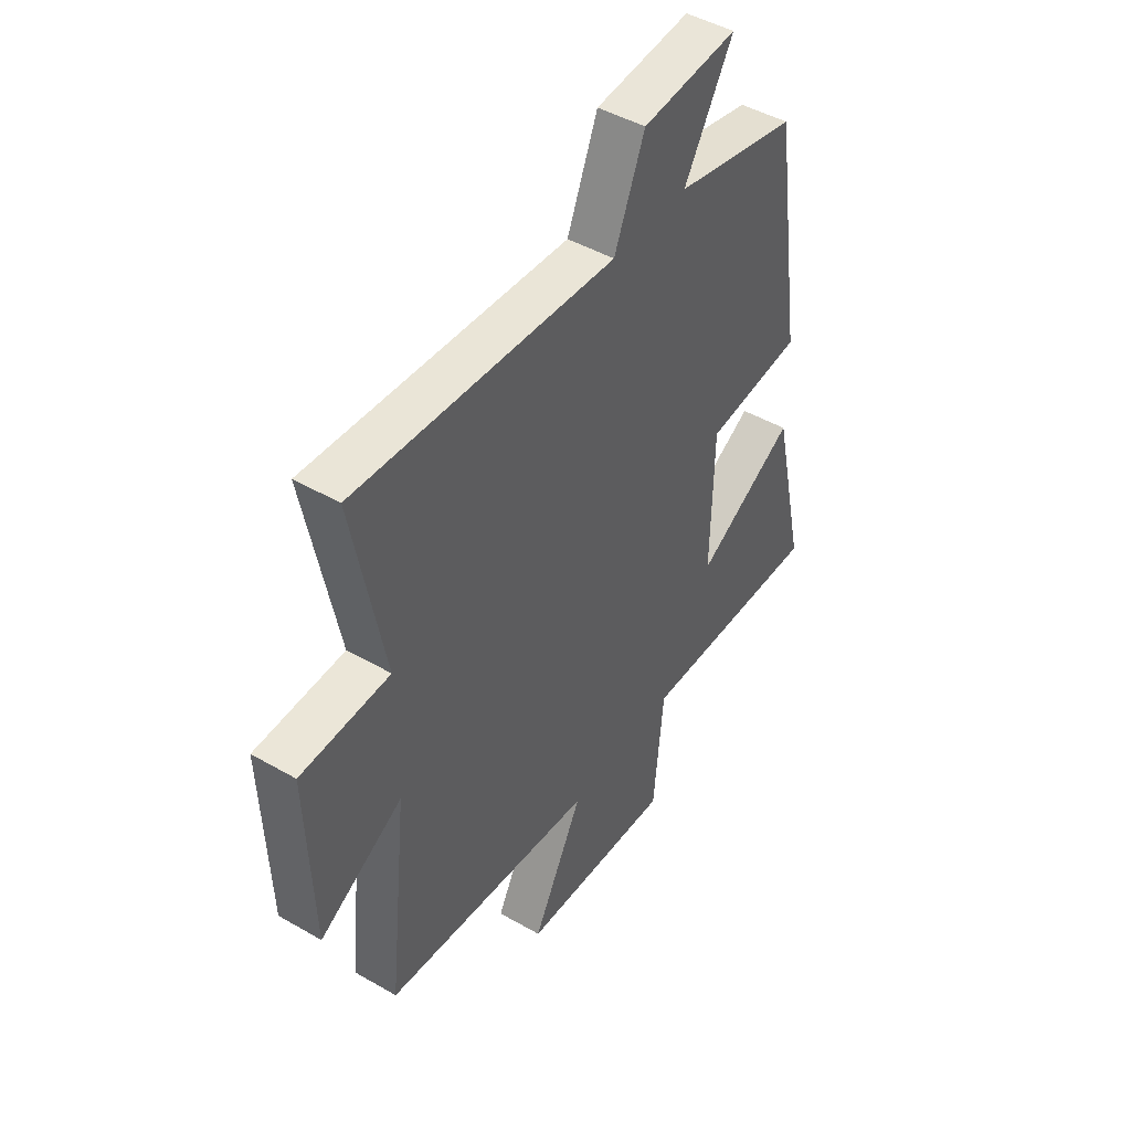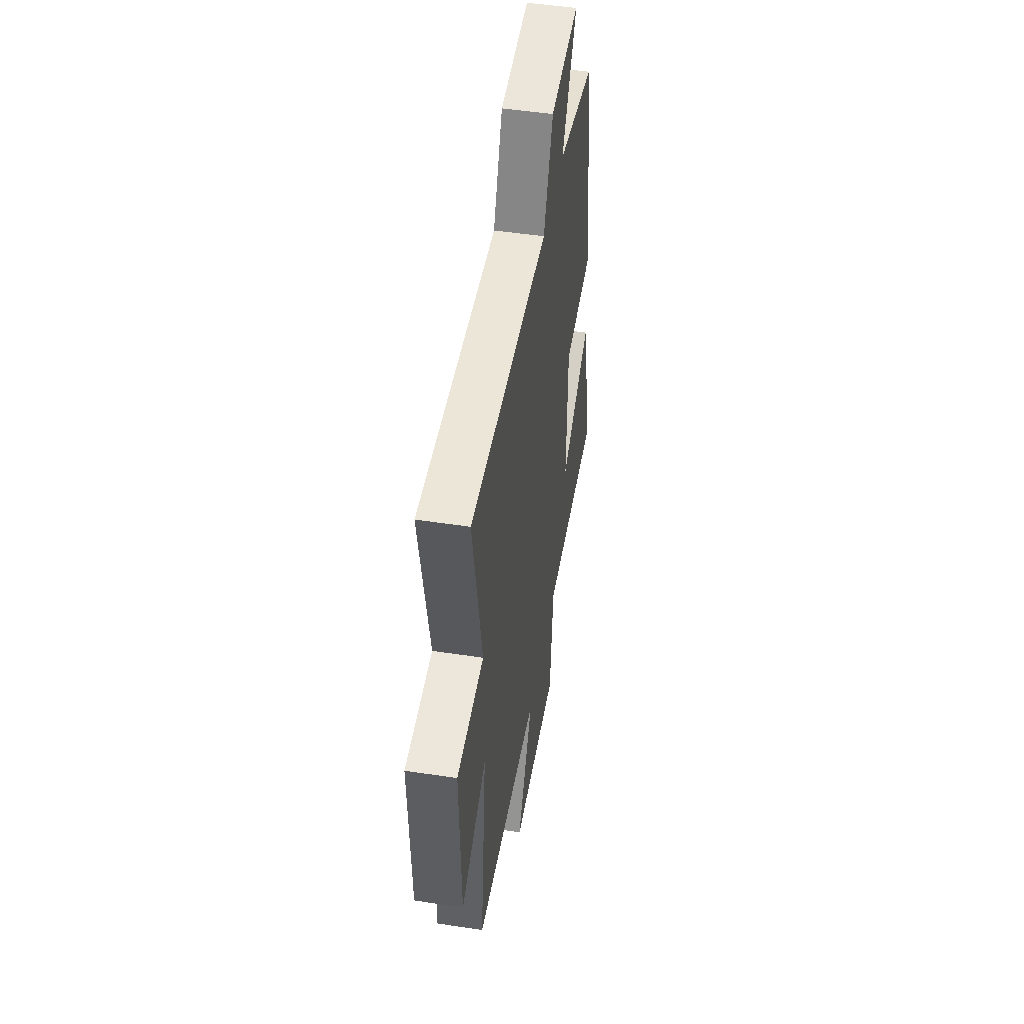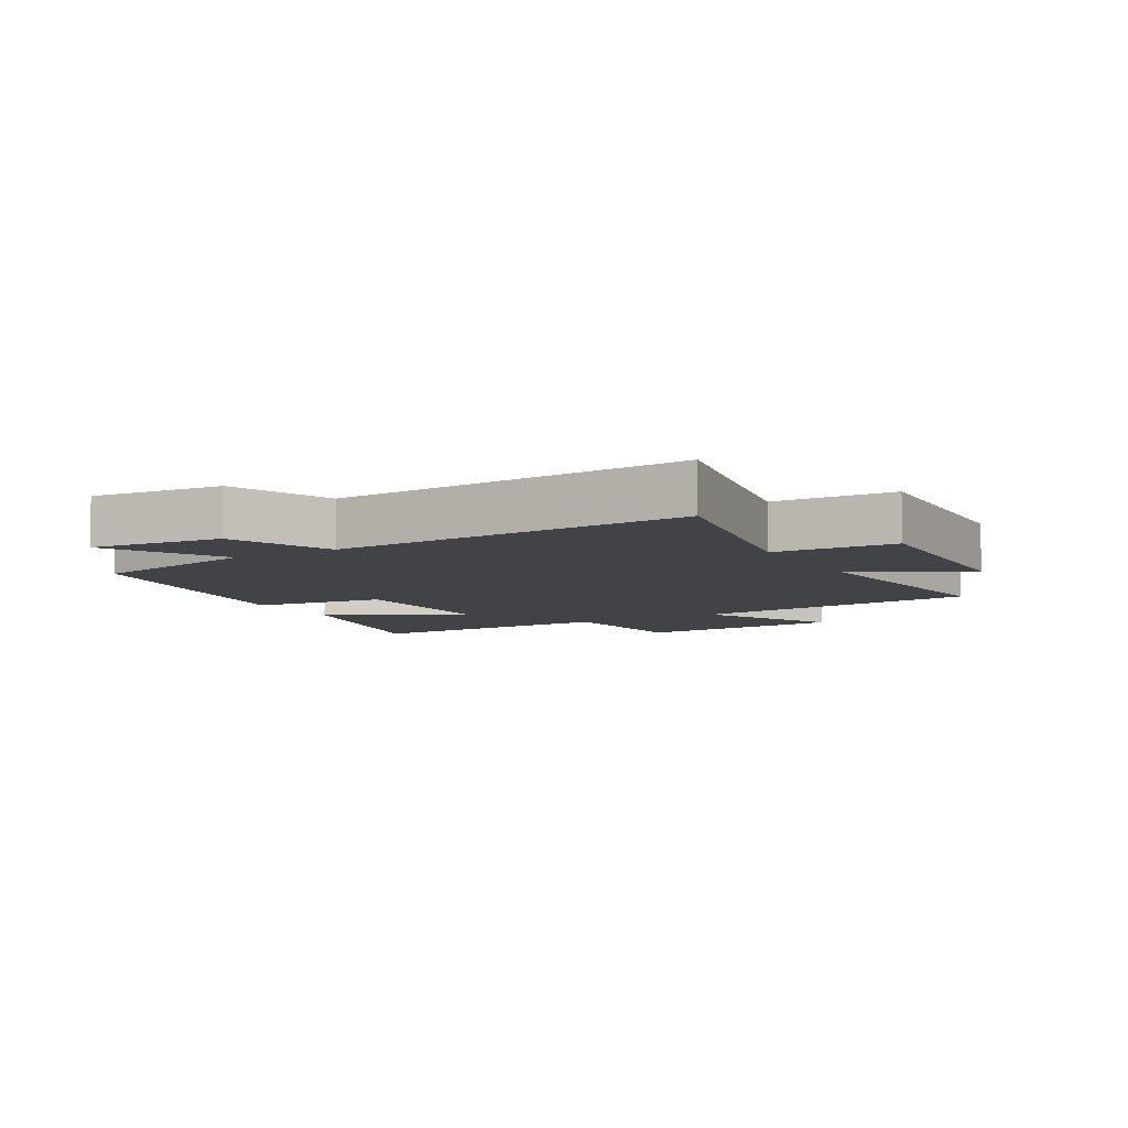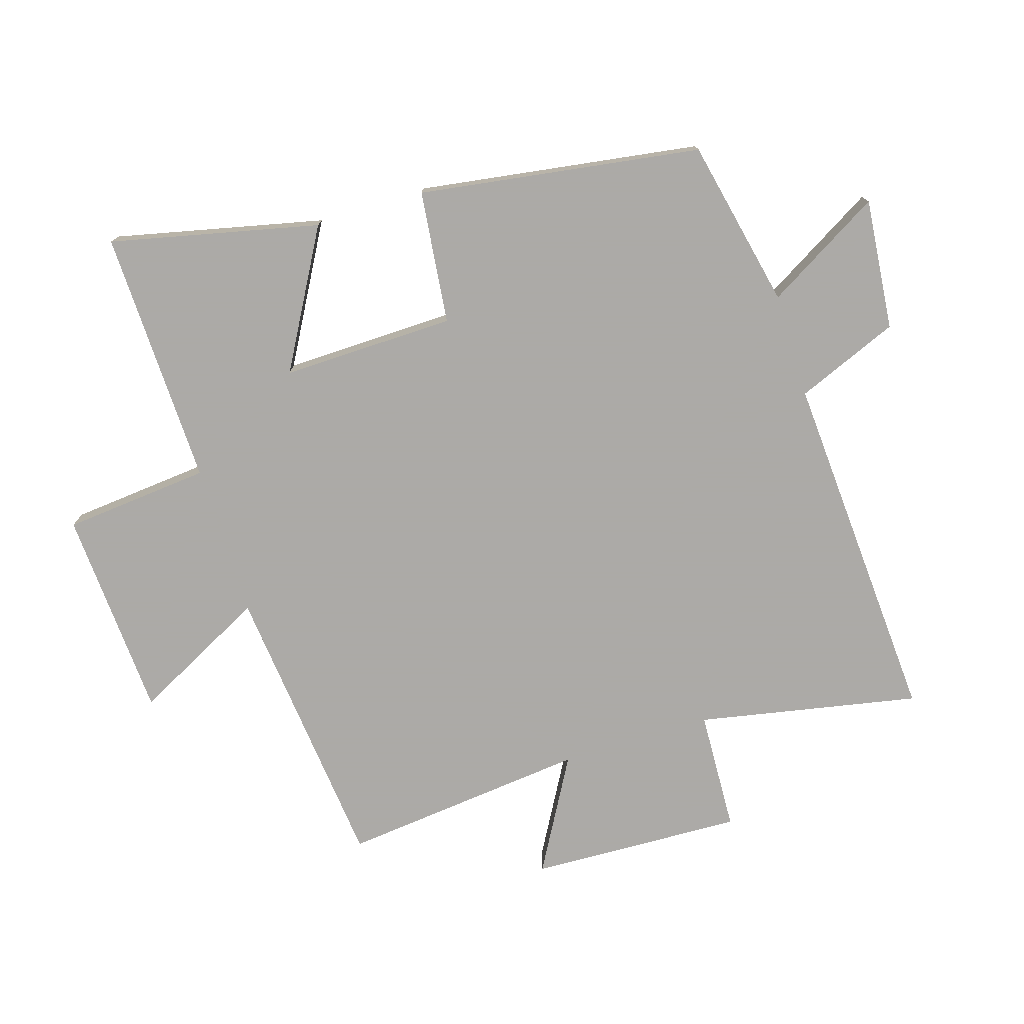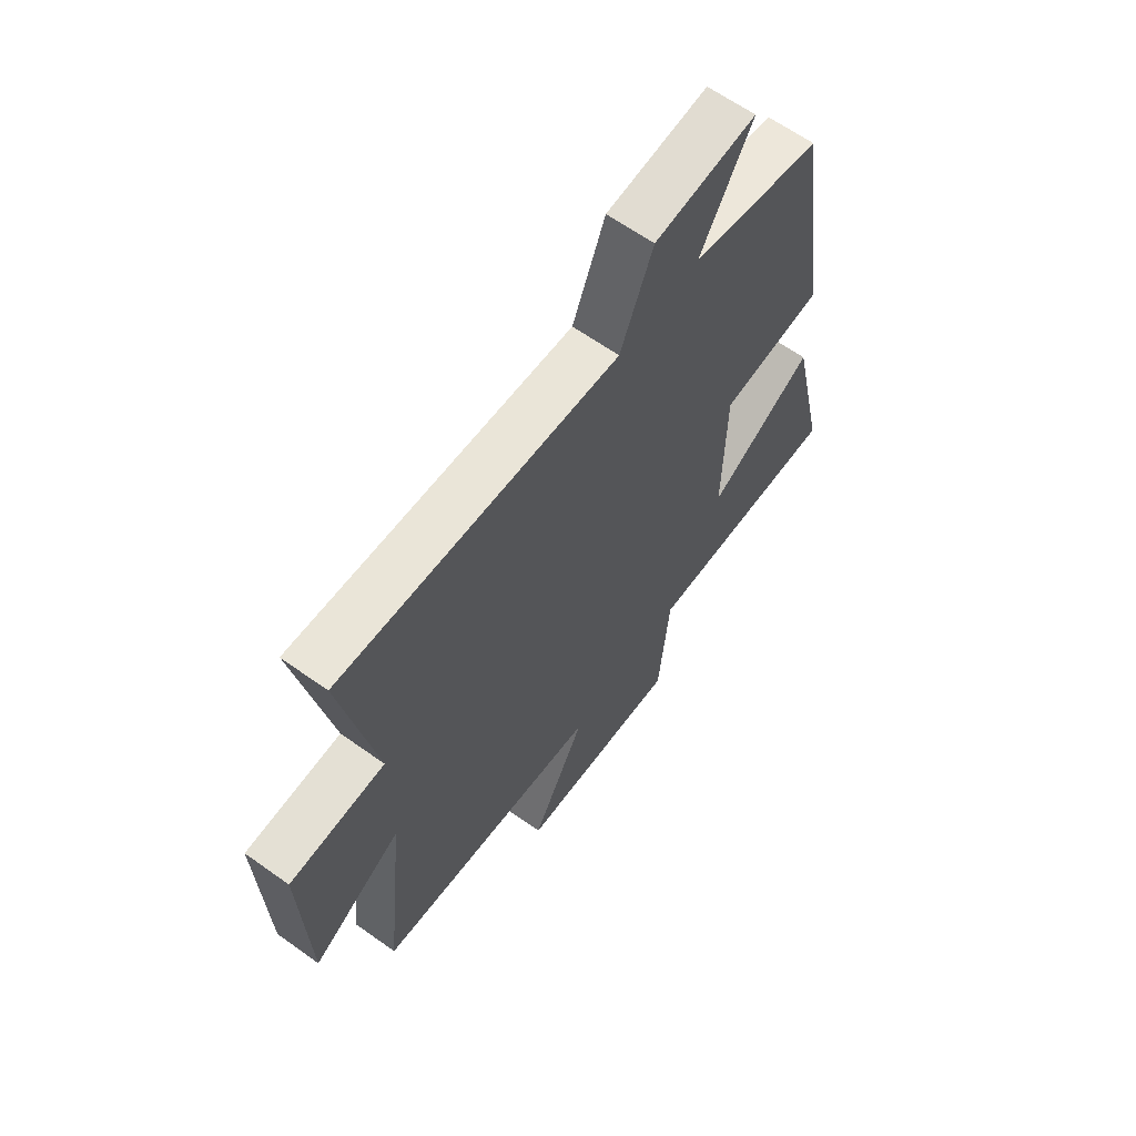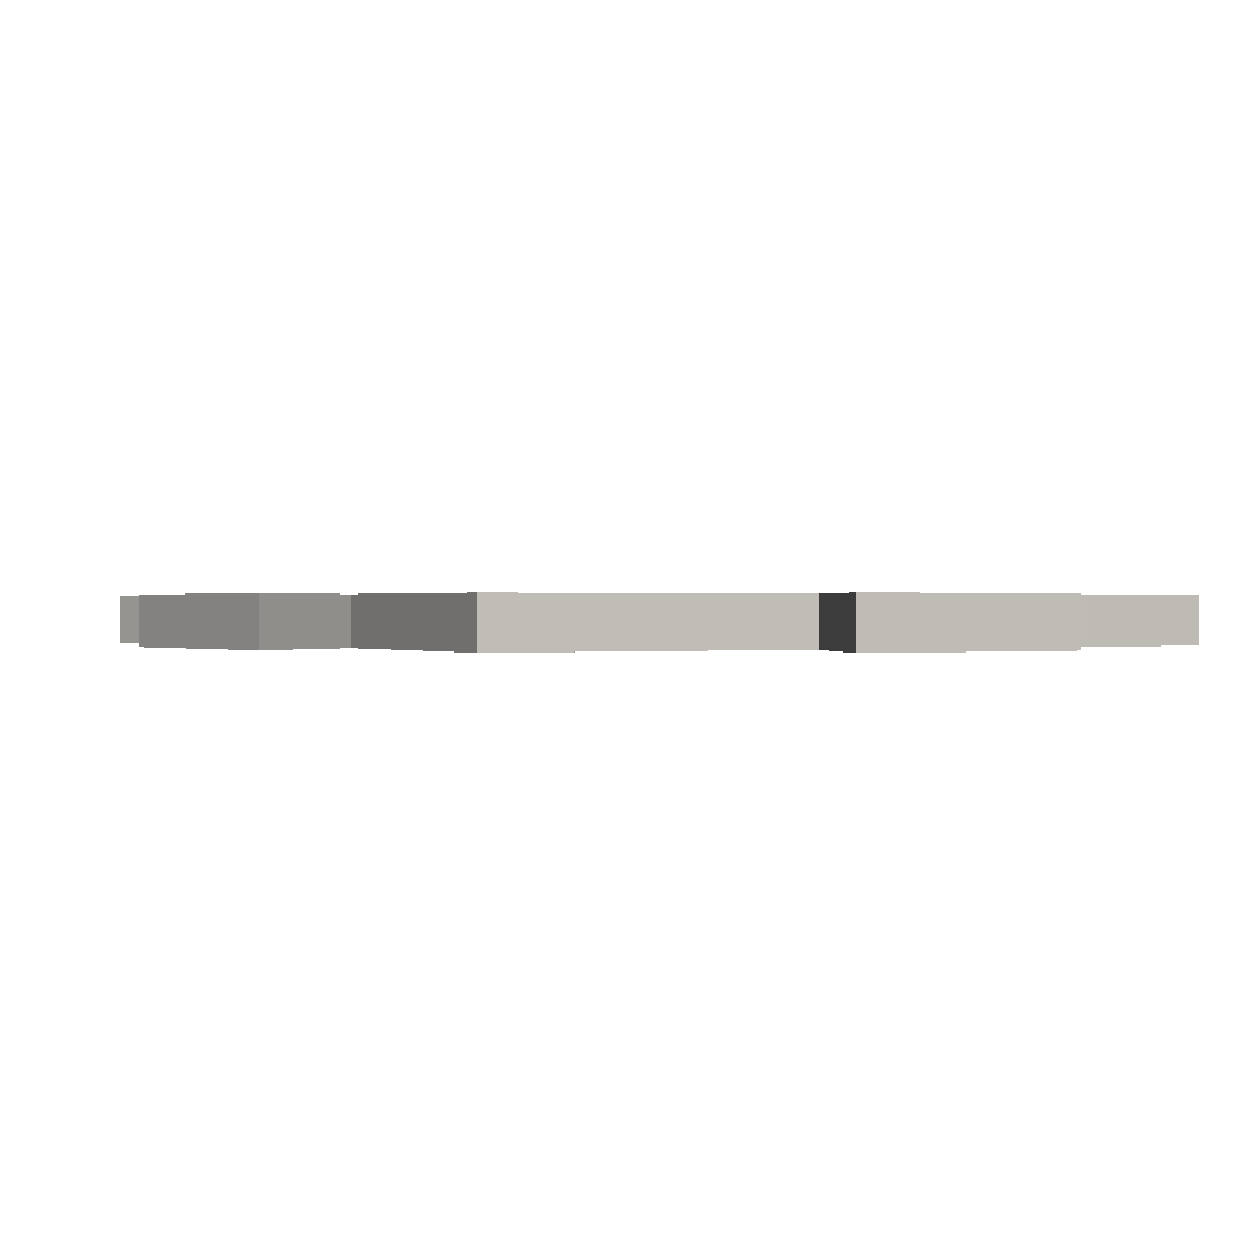
<metadata>
{"format":"obj","ext":"obj","renderer":"f3d","projection":"perspective","resolution":1024,"background":"white","views":[{"elev":46.0,"azim":123.5,"up":"+Z"},{"elev":49.2,"azim":99.6,"up":"+Z"},{"elev":-7.3,"azim":29.7,"up":"+Y"},{"elev":-76.0,"azim":-72.8,"up":"+Y"},{"elev":63.5,"azim":125.8,"up":"+Z"},{"elev":0.3,"azim":146.4,"up":"+Y"}]}
</metadata>
<code>
v -0.434 0.07 0.442
v -0.166 0.07 0.5
v -0.273 0.07 0.682
v -0.065 0.07 0.662
v 0.002 0.07 0.5
v 0.568 0.07 0.535
v 0.5 0.07 0.184
v 0.693 0.07 0.176
v 0.681 0.07 -0.162
v 0.5 0.07 -0.06
v 0.542 0.07 -0.452
v 0.079 0.07 -0.5
v 0.189 0.07 -0.712
v -0.145 0.07 -0.732
v -0.167 0.07 -0.5
v -0.574 0.07 -0.511
v -0.5 0.07 -0.181
v -0.283 0.07 -0.303
v -0.289 0.07 -0.029
v -0.5 0.07 -0.005
v -0.434 0 0.442
v -0.166 0 0.5
v -0.273 0 0.682
v -0.065 0 0.662
v 0.002 0 0.5
v 0.568 0 0.535
v 0.5 0 0.184
v 0.693 0 0.176
v 0.681 0 -0.162
v 0.5 0 -0.06
v 0.542 0 -0.452
v 0.079 0 -0.5
v 0.189 0 -0.712
v -0.145 0 -0.732
v -0.167 0 -0.5
v -0.574 0 -0.511
v -0.5 0 -0.181
v -0.283 0 -0.303
v -0.289 0 -0.029
v -0.5 0 -0.005
f 19 20 1 2
f 18 19 2
f 15 16 17 18
f 15 18 2
f 12 13 14 15
f 10 11 12 15
f 10 15 2
f 7 8 9 10
f 7 10 2
f 5 6 7
f 5 7 2
f 2 3 4 5
f 22 21 40 39
f 22 39 38
f 38 37 36 35
f 22 38 35
f 35 34 33 32
f 35 32 31 30
f 22 35 30
f 30 29 28 27
f 22 30 27
f 27 26 25
f 22 27 25
f 25 24 23 22
f 1 21 22 2
f 2 22 23 3
f 3 23 24 4
f 4 24 25 5
f 5 25 26 6
f 6 26 27 7
f 7 27 28 8
f 8 28 29 9
f 9 29 30 10
f 10 30 31 11
f 11 31 32 12
f 12 32 33 13
f 13 33 34 14
f 14 34 35 15
f 15 35 36 16
f 16 36 37 17
f 17 37 38 18
f 18 38 39 19
f 19 39 40 20
f 20 40 21 1

</code>
